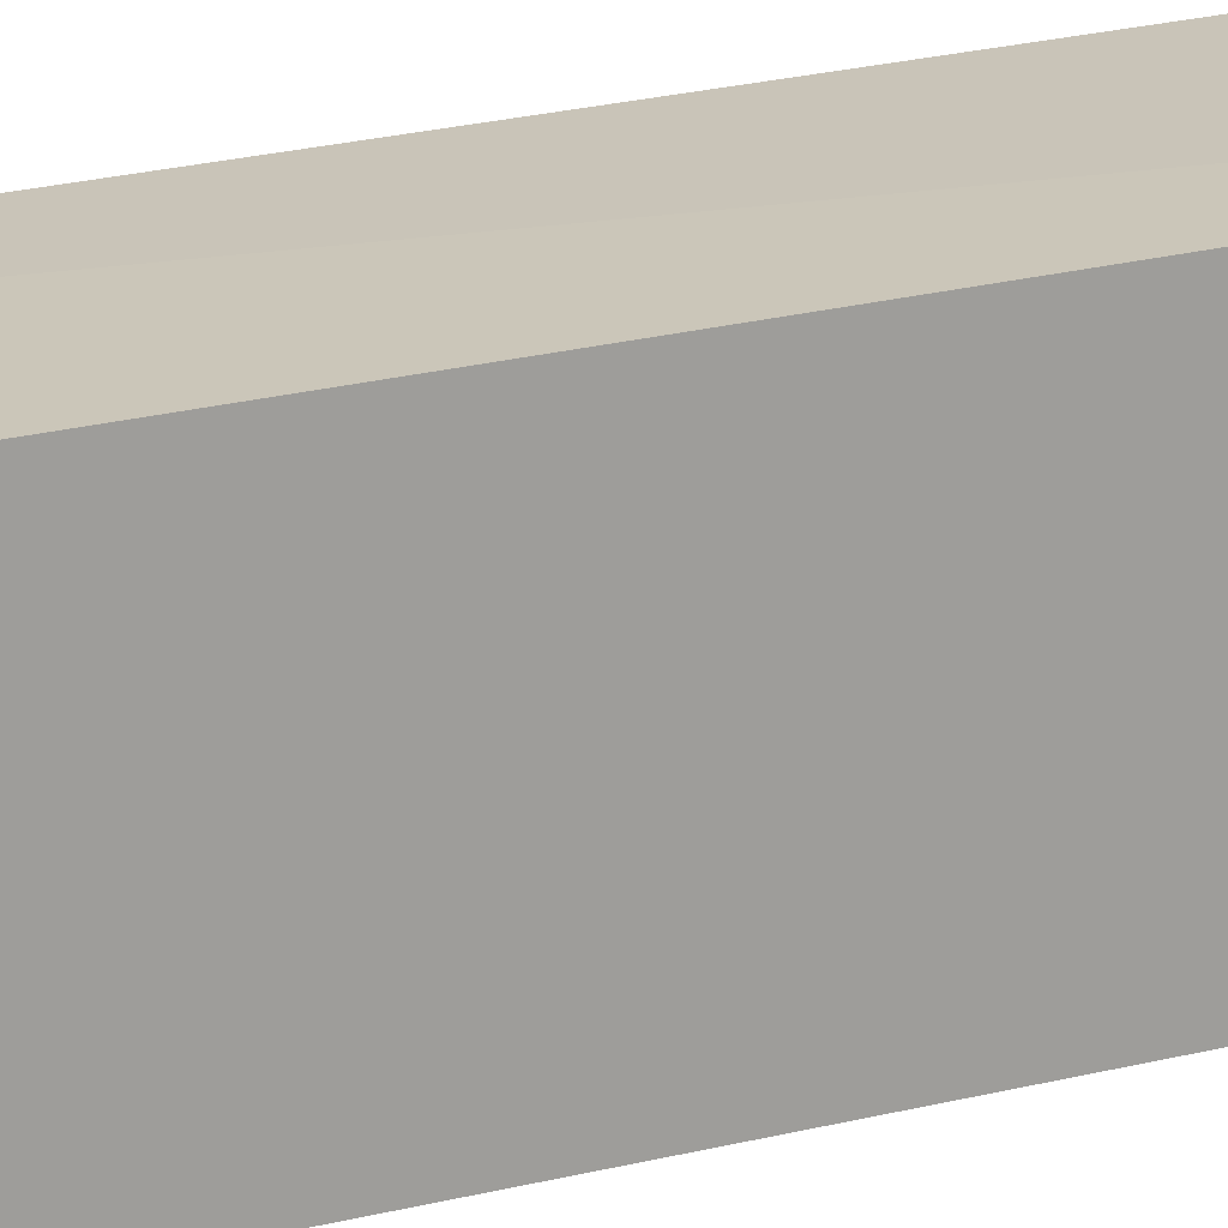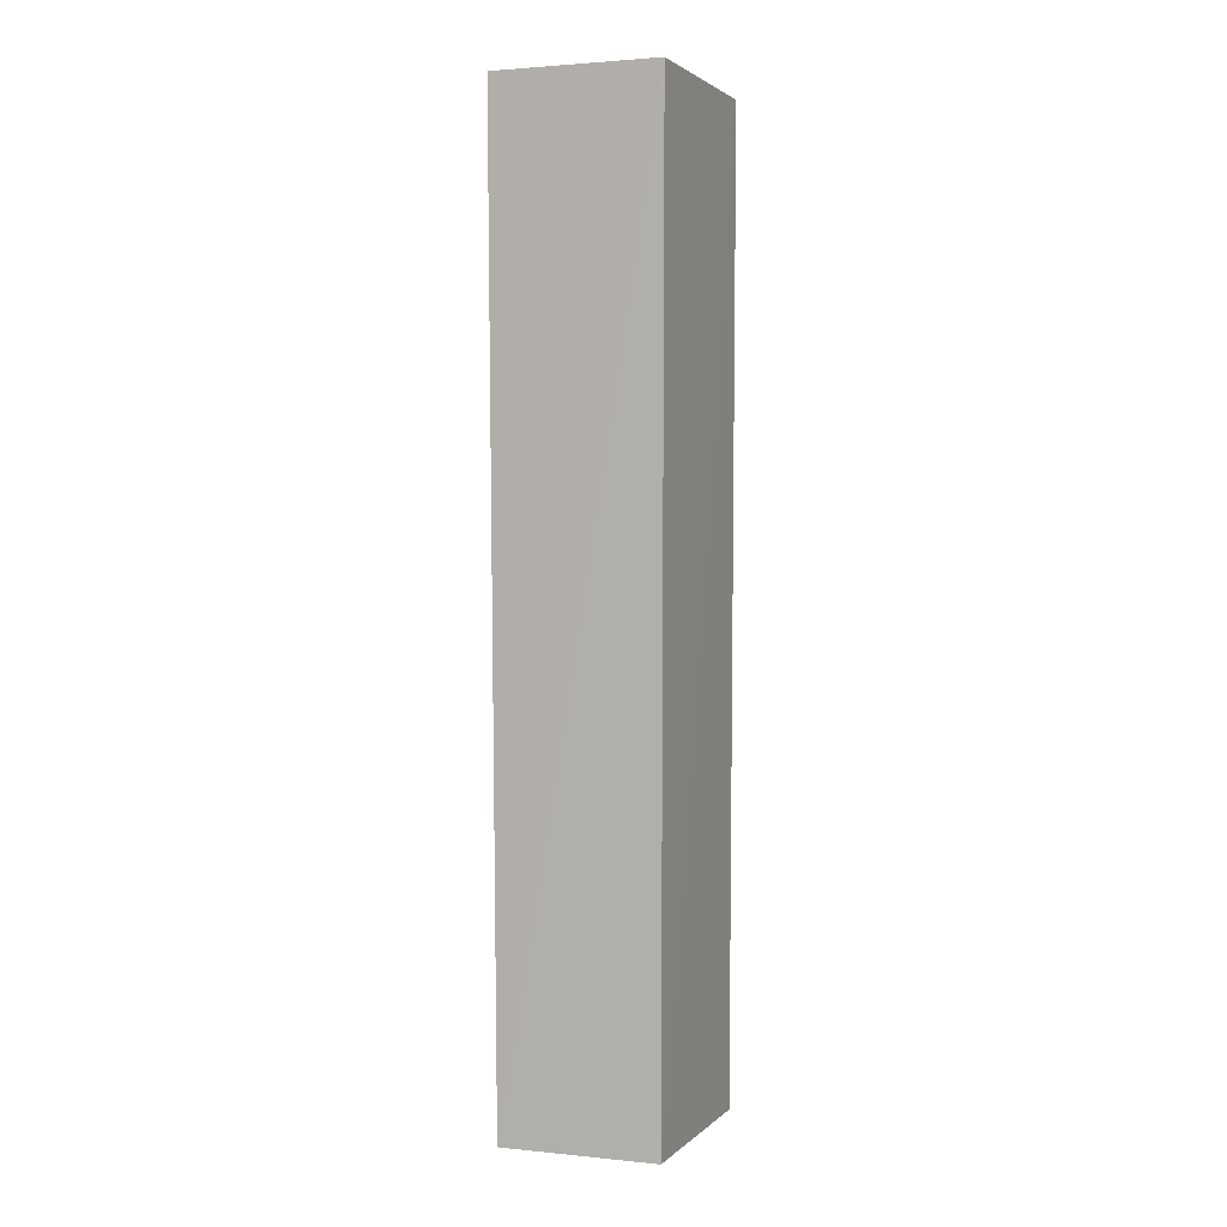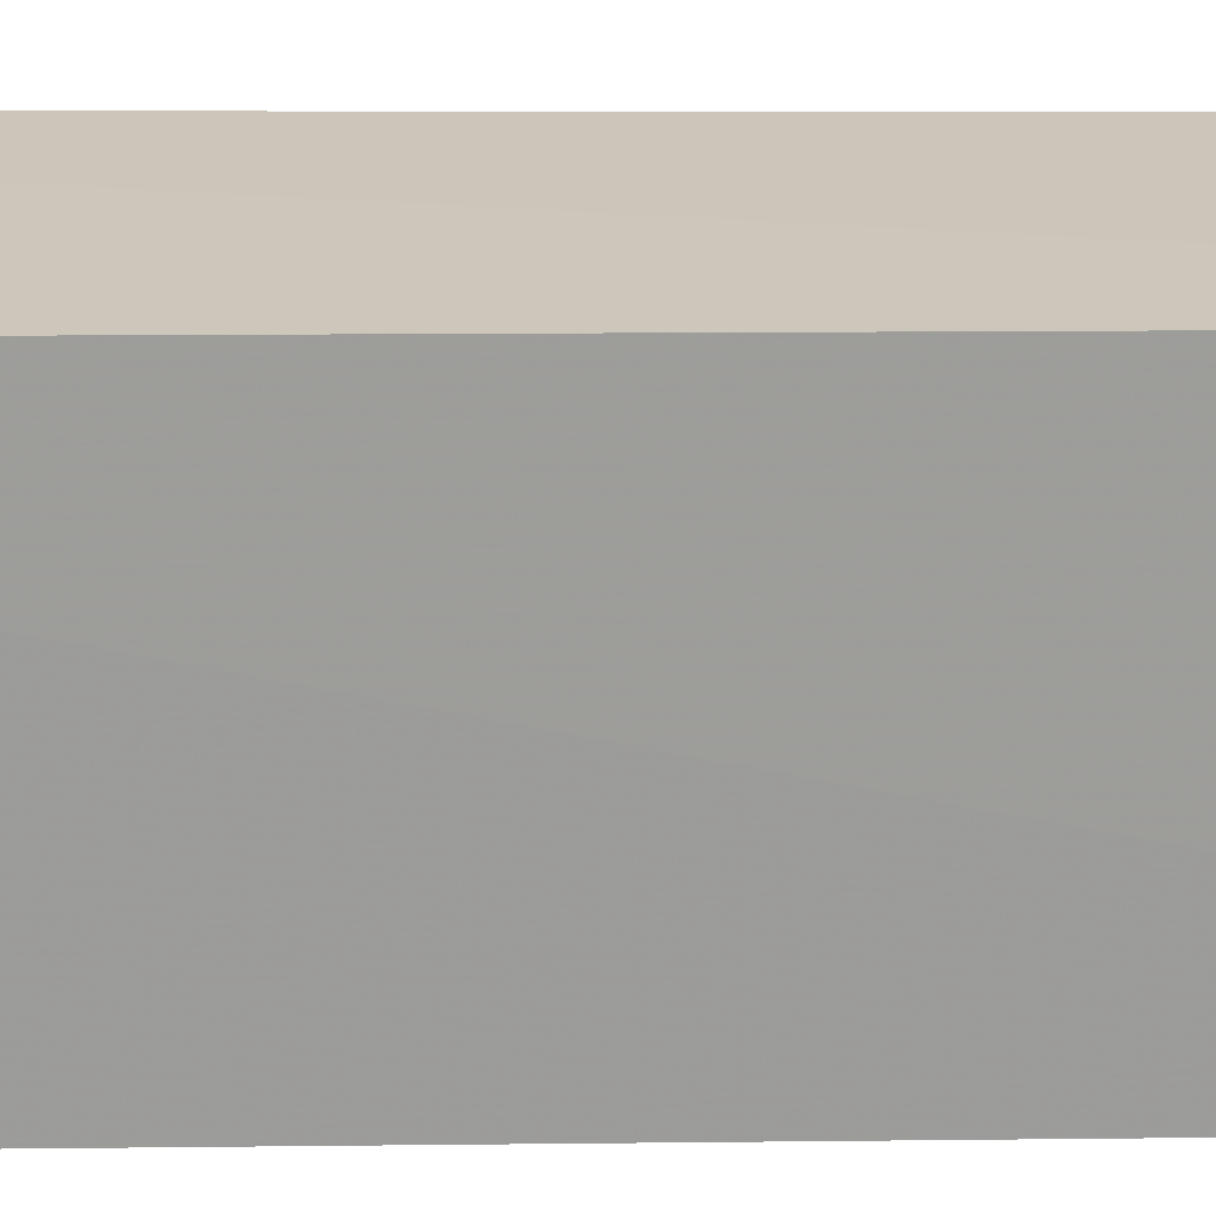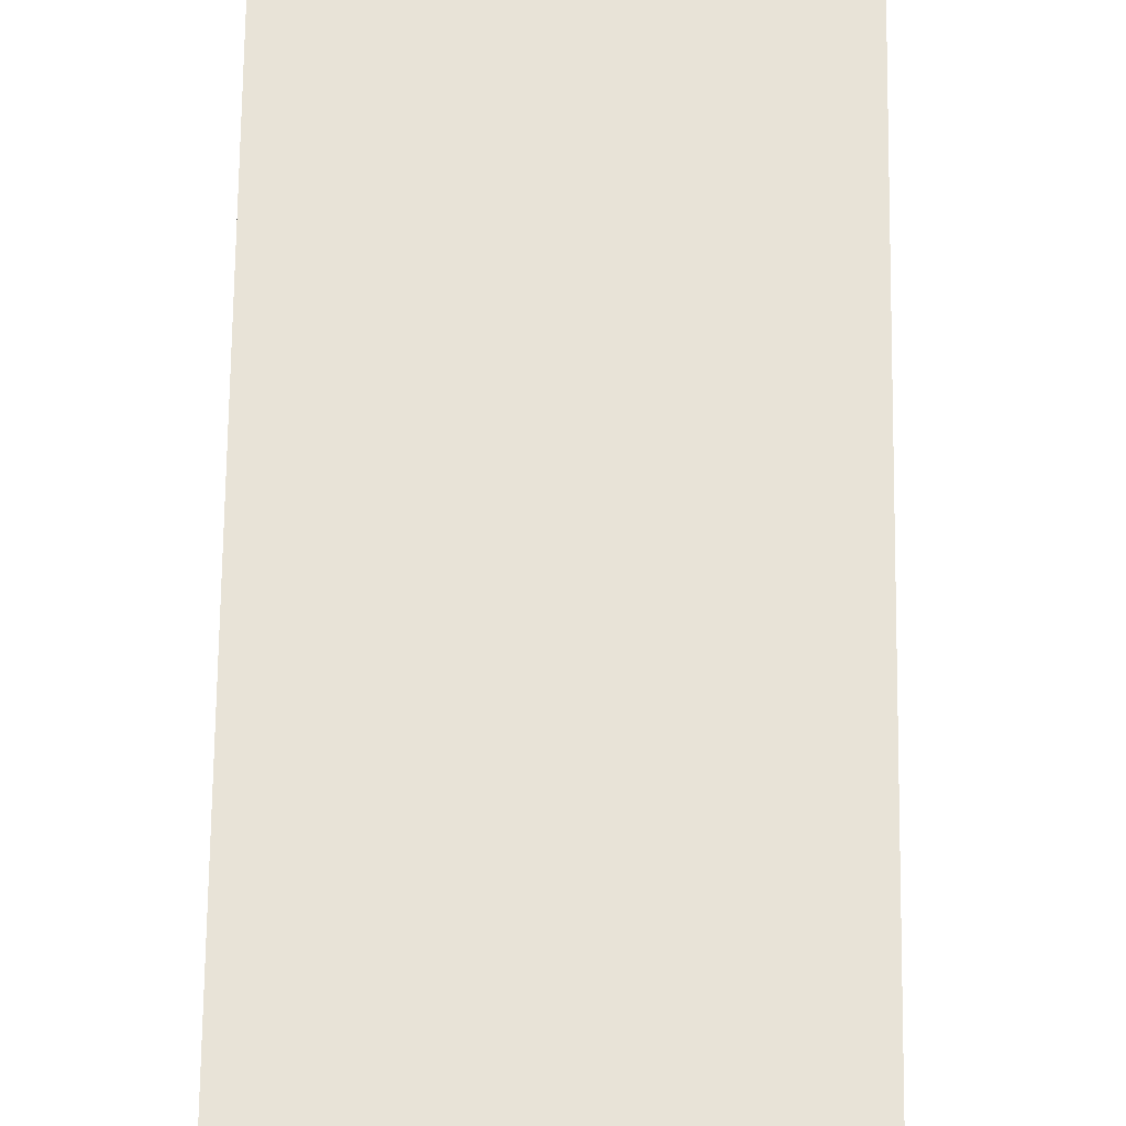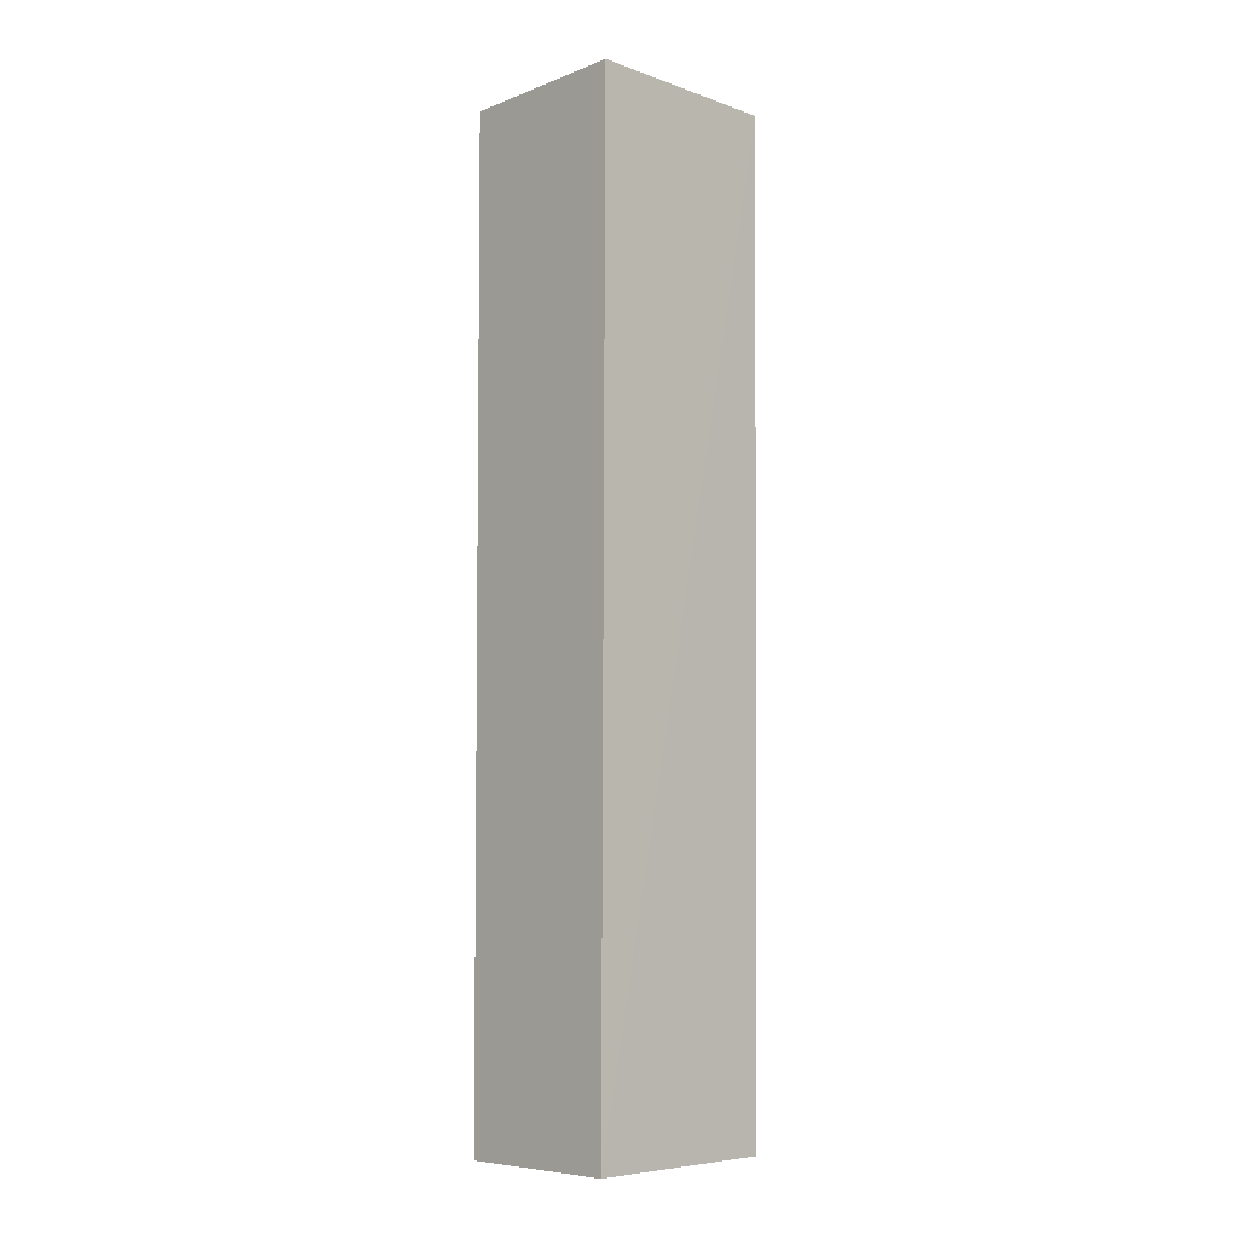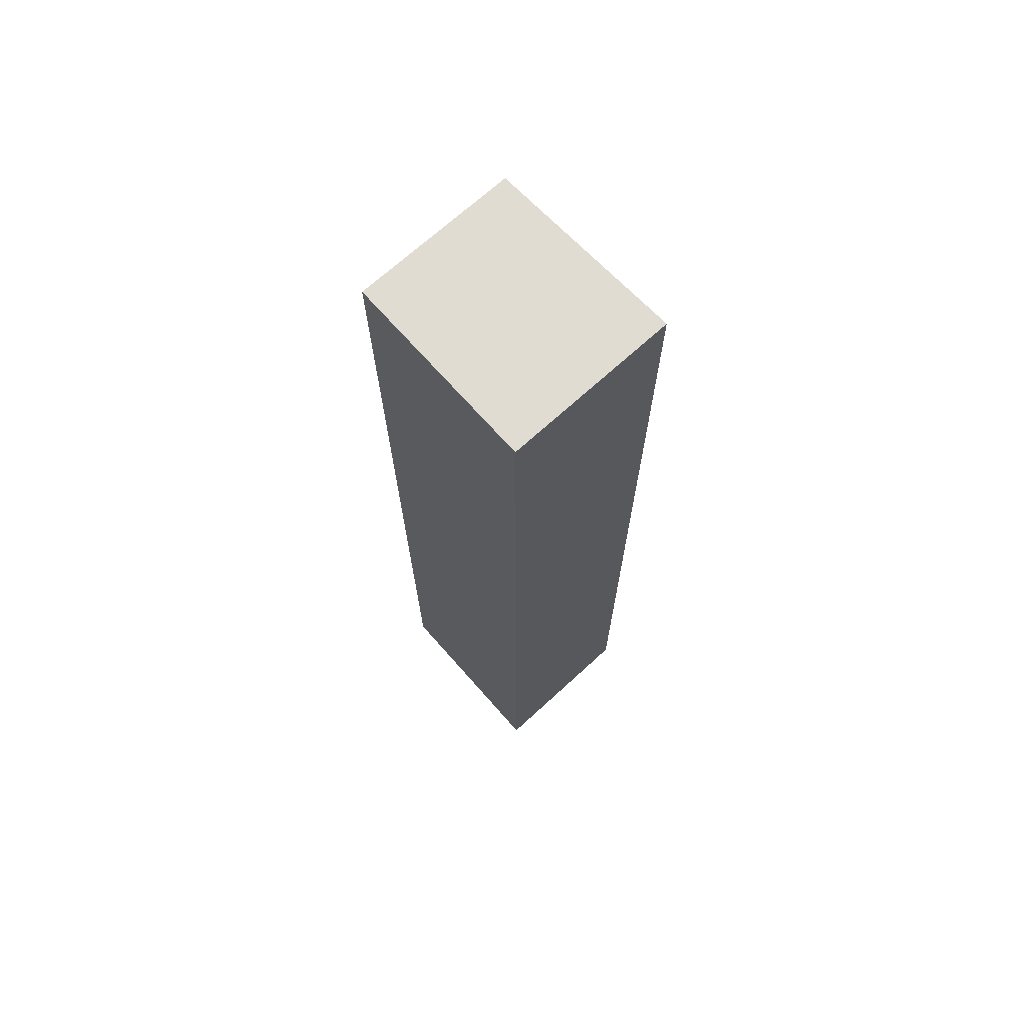
<metadata>
{"format":"obj","ext":"obj","renderer":"f3d","projection":"perspective","resolution":1024,"background":"white","views":[{"elev":20.2,"azim":-116.0,"up":"+Y"},{"elev":2.6,"azim":-159.9,"up":"+Z"},{"elev":21.5,"azim":89.0,"up":"+Y"},{"elev":61.8,"azim":0.7,"up":"+Y"},{"elev":-7.4,"azim":46.8,"up":"+Z"},{"elev":69.1,"azim":-42.6,"up":"+Z"}]}
</metadata>
<code>
v -0.0005541 0.582 -0.1068
v 0 0.5574 -0.1068
v -0.0005351 0.5574 -0.2272
v -0.0207 0.5814 -0.2269
v -0.02174 0.5574 -0.1068
v -0.001248 0.5816 -0.2269
v -0.02119 0.582 -0.1068
v -0.0212 0.5574 -0.2272
f 1 2 3
f 5 2 1
f 6 1 3
f 7 5 1
f 7 4 5
f 7 6 4
f 7 1 6
f 8 5 4
f 8 3 2
f 8 2 5
f 8 6 3
f 8 4 6

</code>
